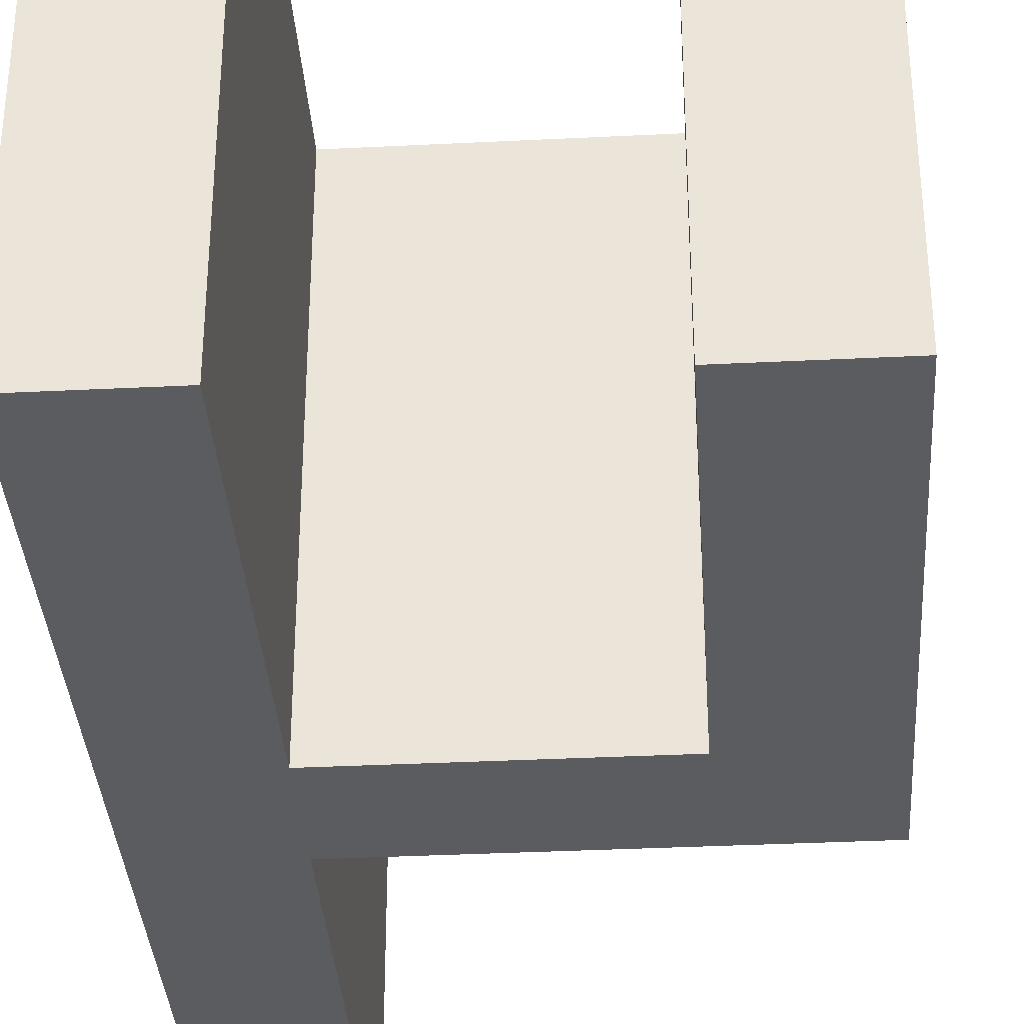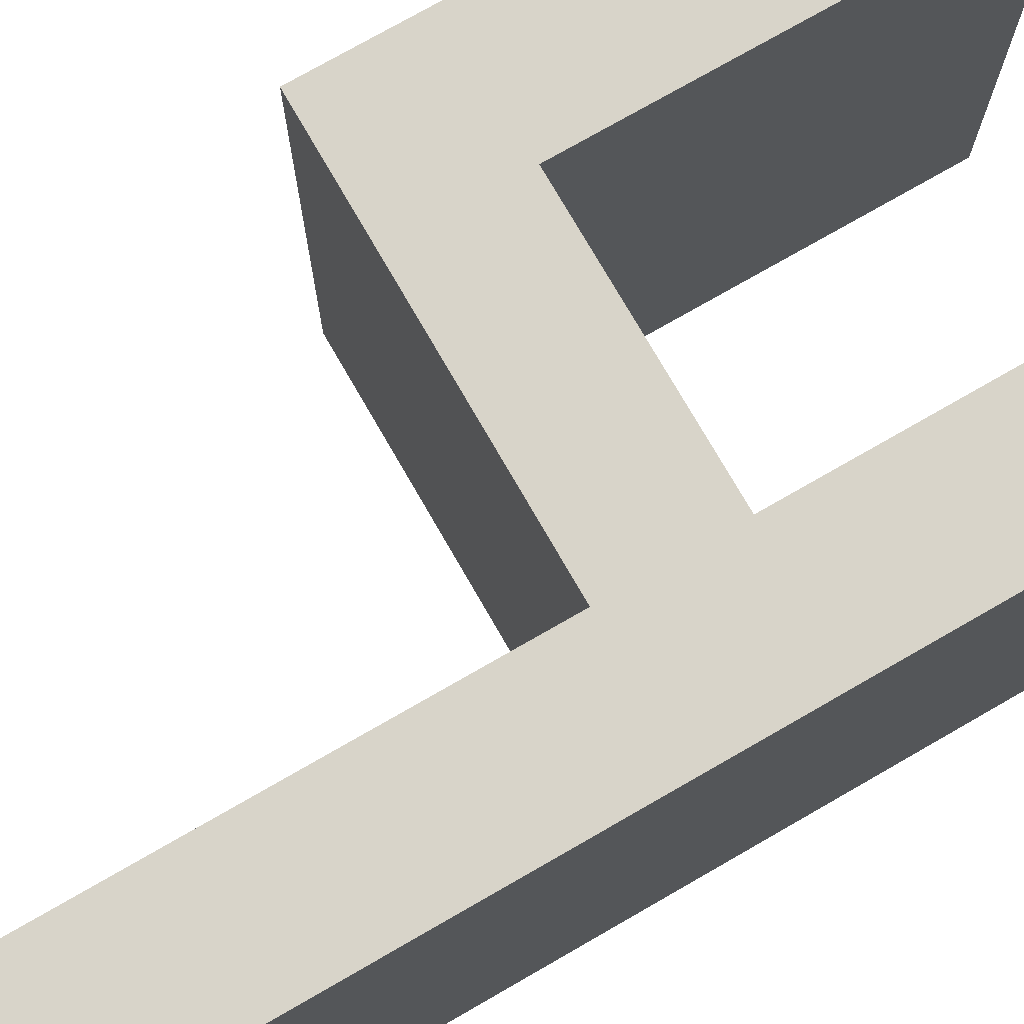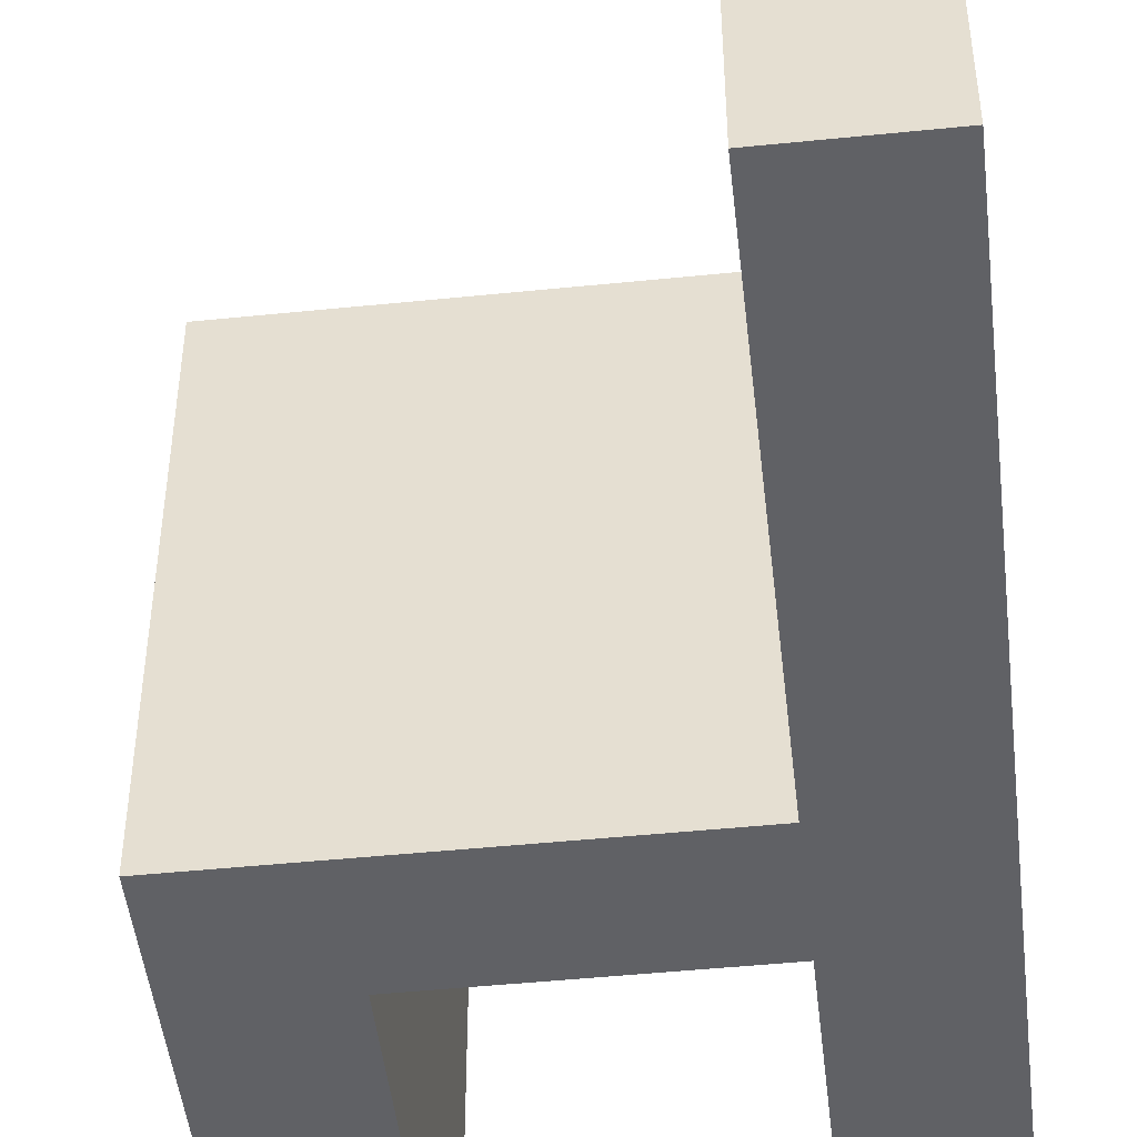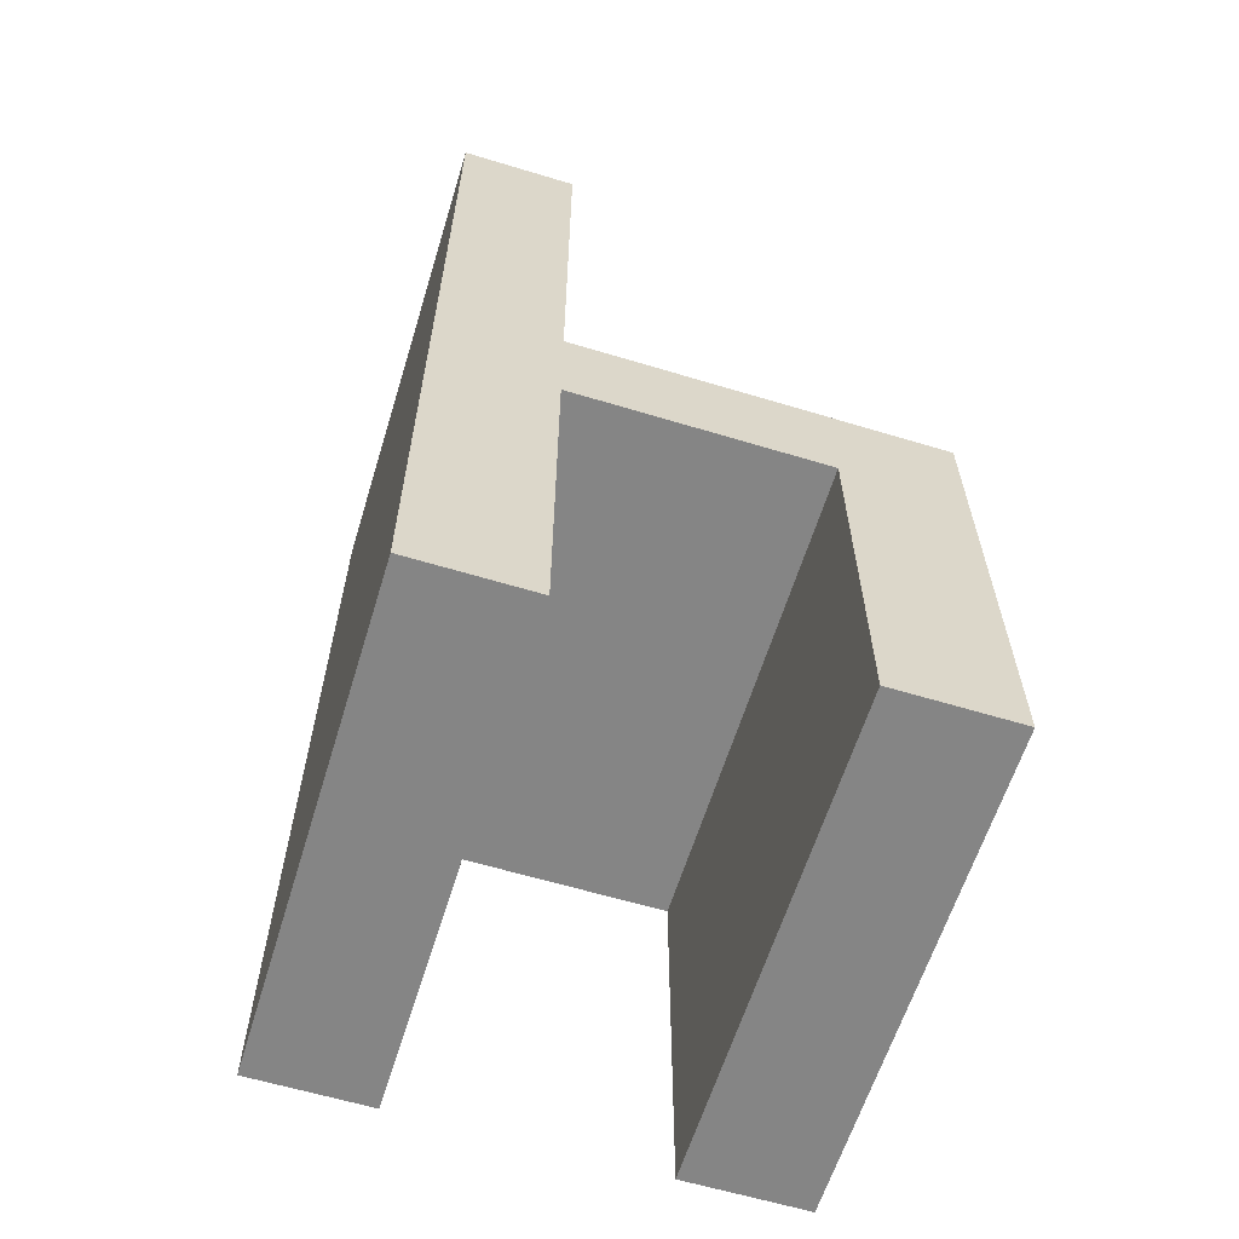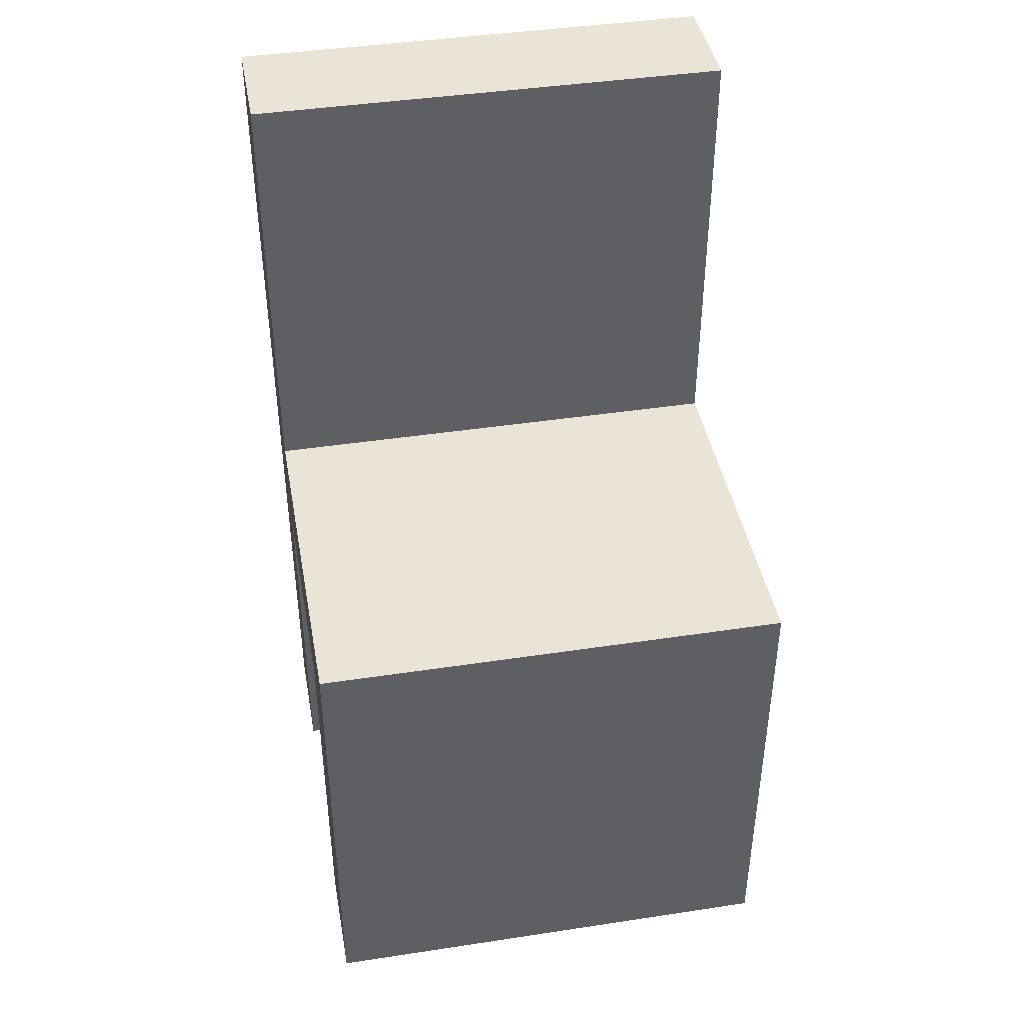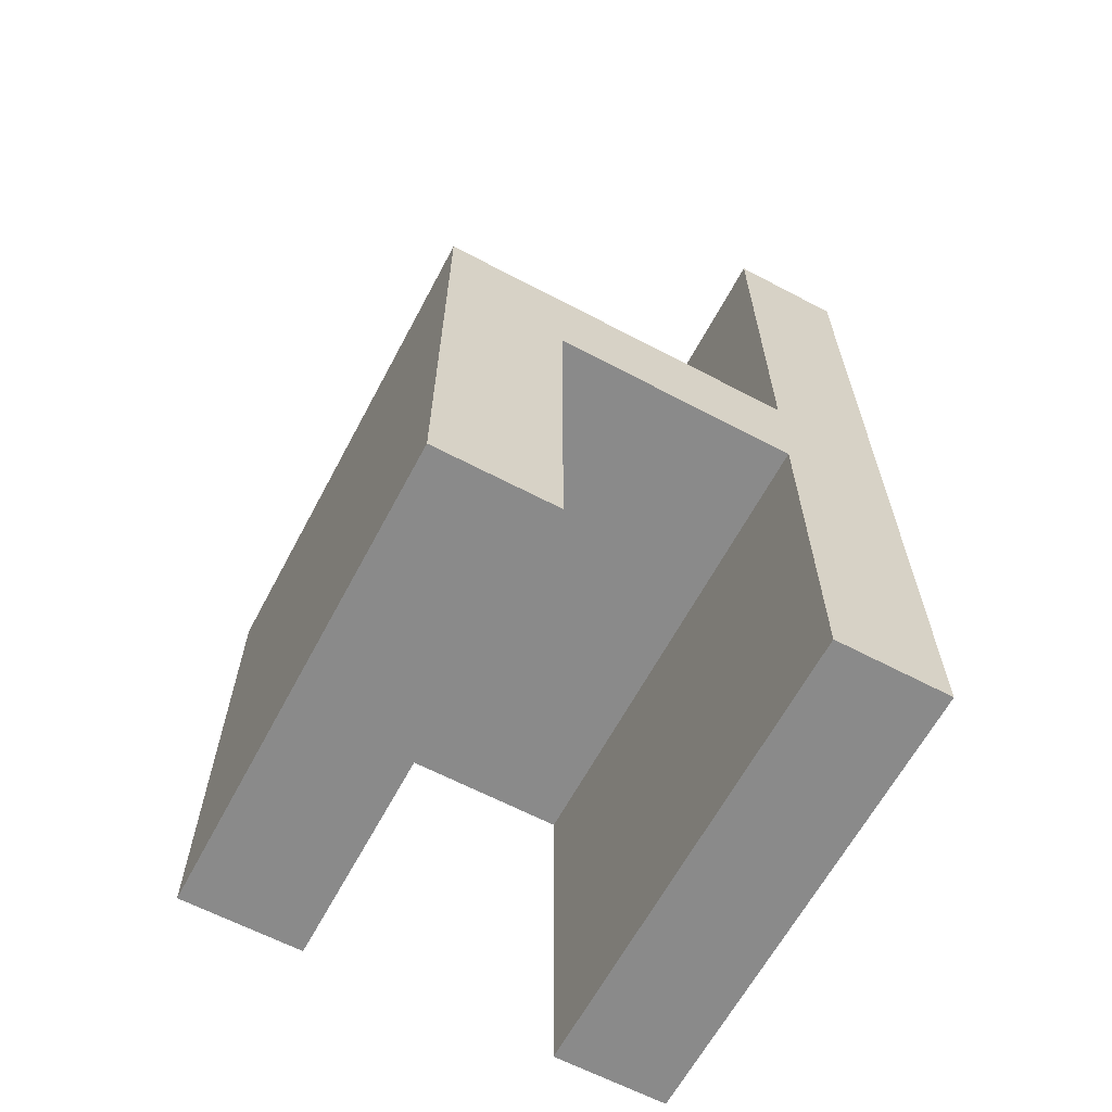
<metadata>
{"format":"obj","ext":"obj","renderer":"f3d","projection":"perspective","resolution":1024,"background":"white","views":[{"elev":-35.2,"azim":3.8,"up":"+Z"},{"elev":75.3,"azim":-119.9,"up":"+Z"},{"elev":-48.1,"azim":-173.5,"up":"+Z"},{"elev":-61.7,"azim":-17.1,"up":"+Y"},{"elev":42.4,"azim":79.7,"up":"+Y"},{"elev":-63.6,"azim":152.0,"up":"+Y"}]}
</metadata>
<code>
o Cube.001
v -0.5211 1 1
v -0.5211 1 -1
v -0.5211 2.827 -1
v -0.5211 2.827 1
v -0.5211 0.5462 1
v 0.5045 0.5462 1
v 1 0.5462 1
v 1 1 1
v -0.5211 1 -1
v -0.5211 0.5462 -1
v 0.5045 -1 -1
v 1 -1 -1
v 1 -1 1
v 0.5045 -1 1
v 1 0.5462 -1
v 1 1 -1
v -1 -1 -1
v -0.5211 -1 -1
v -0.5211 -1 1
v -1 -1 1
v -1 2.827 -1
v -1 2.827 1
v 0.5045 0.5462 -1
v -0.5211 0.5462 -1
f 1 2 3 4
f 9 16 15 10
f 20 22 21 17
f 11 12 13 14
f 16 2 1 8
f 17 18 19 20
f 3 21 22 4
f 8 1 5 7
f 18 17 21 3
f 13 7 6 14
f 11 23 15 12
f 8 7 15 16
f 4 22 20 19
f 24 23 6 5
f 18 24 5 19
f 14 6 23 11
f 12 15 7 13
l 24 10
l 2 9

</code>
